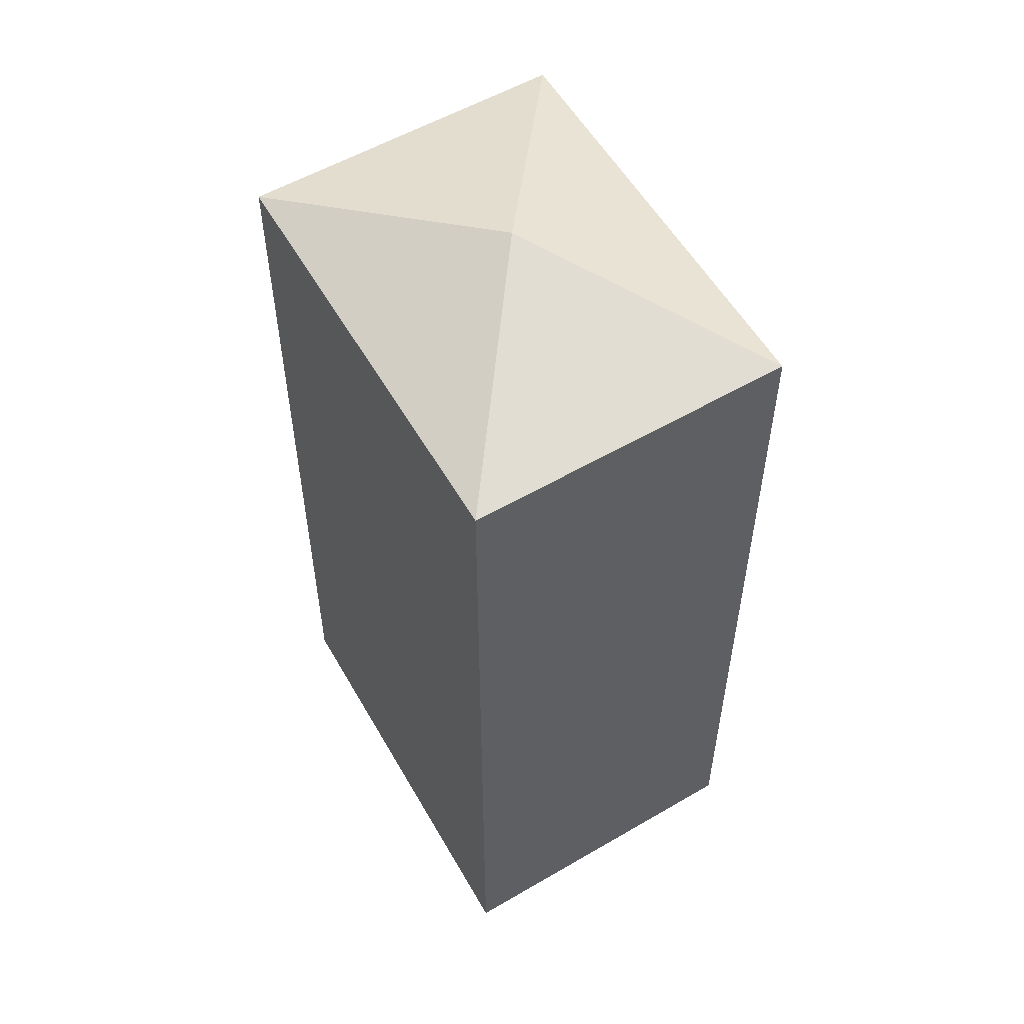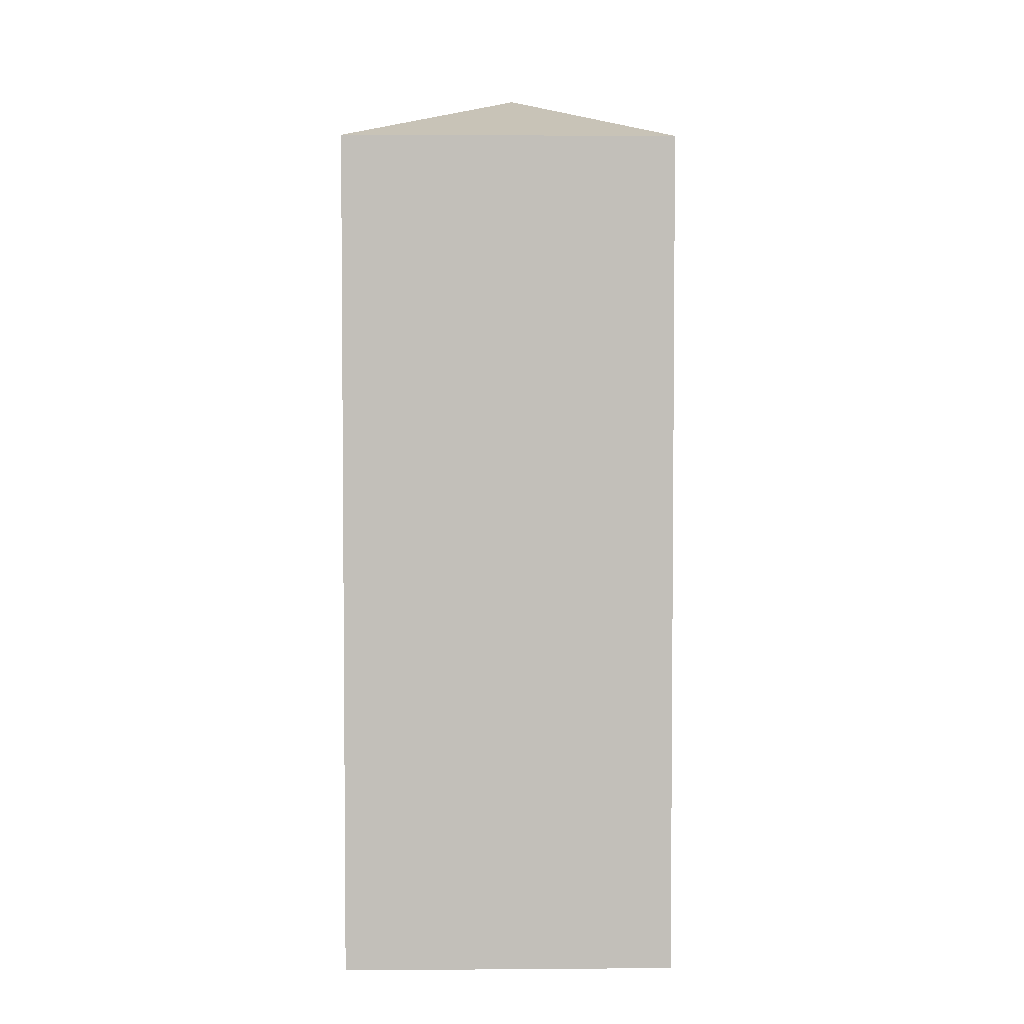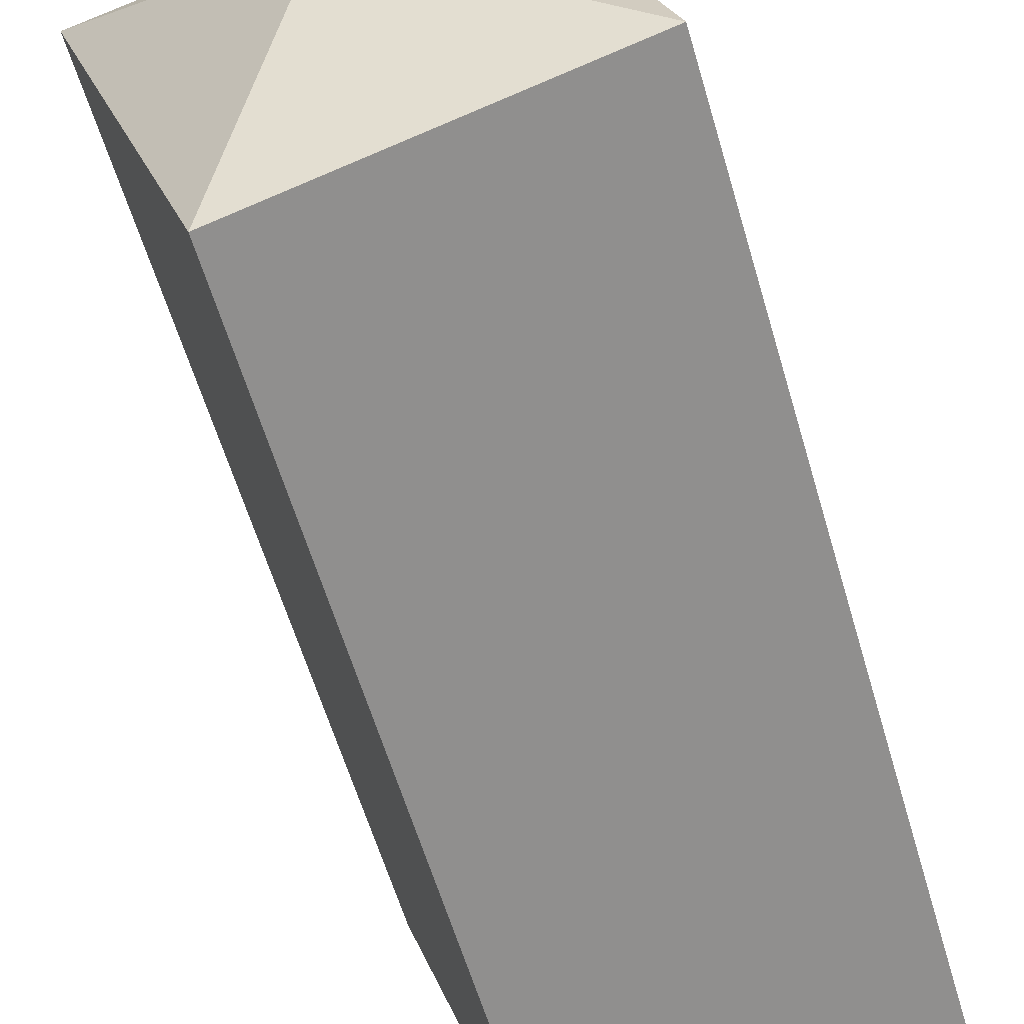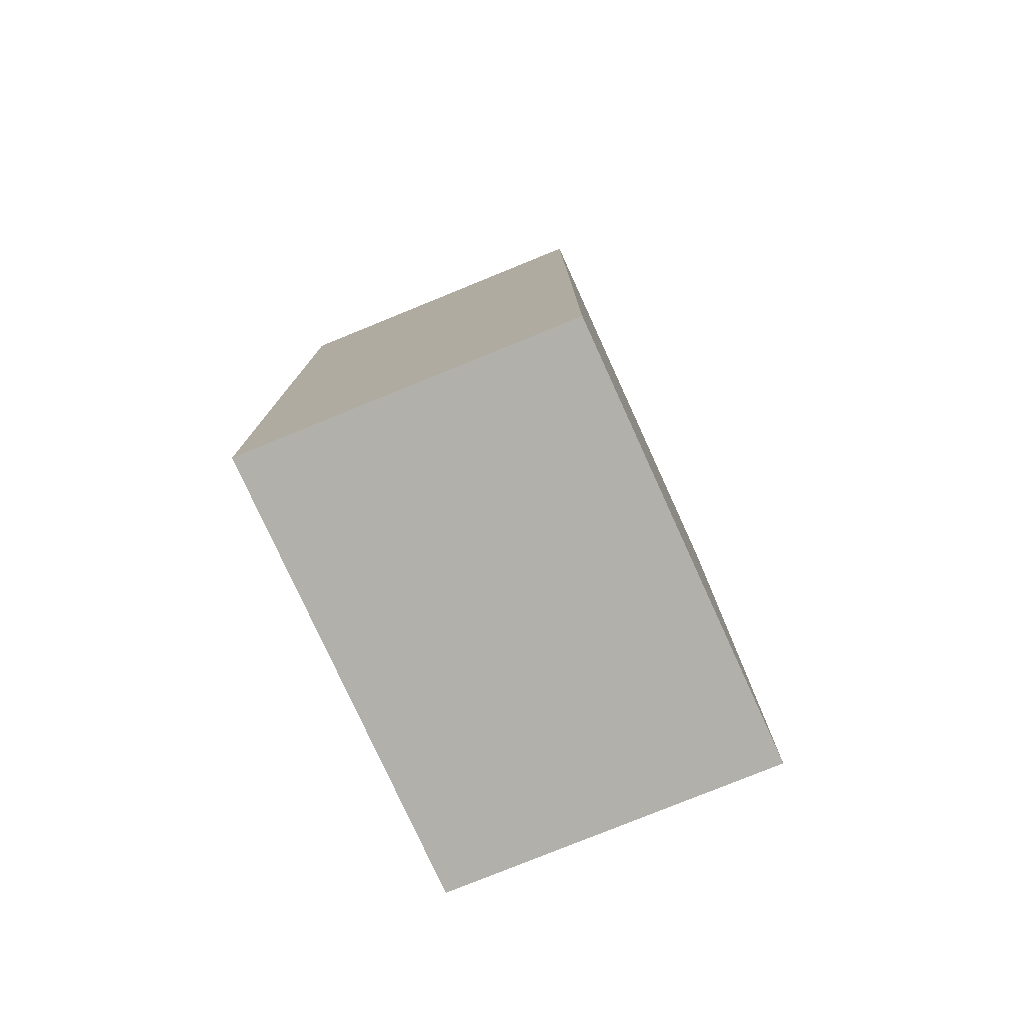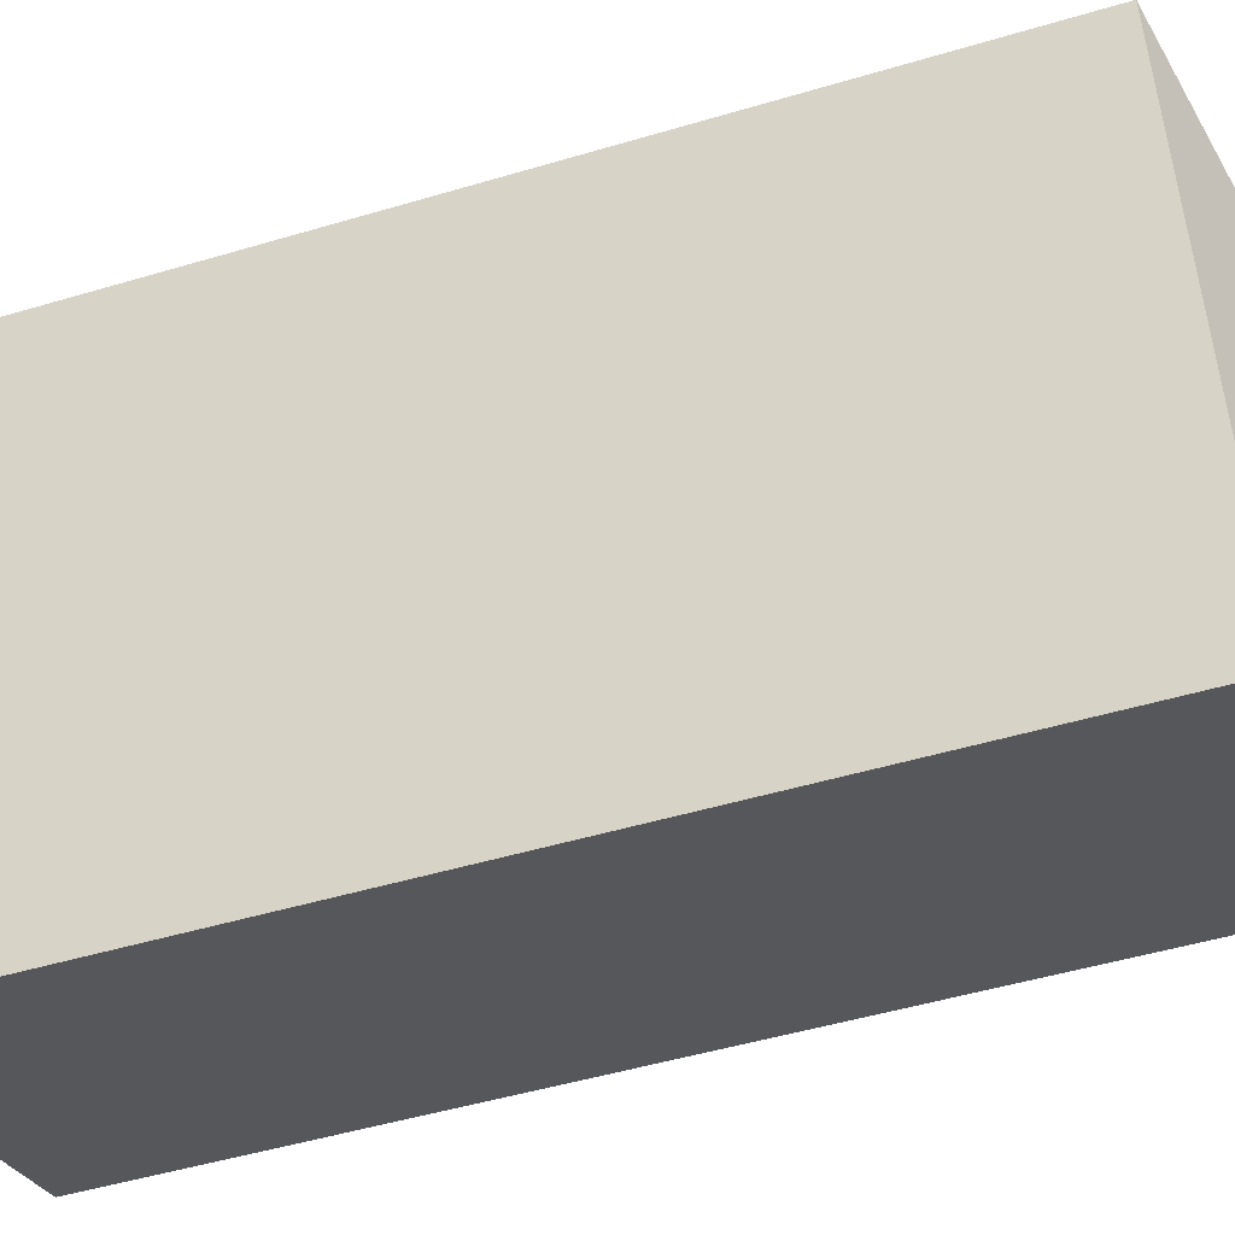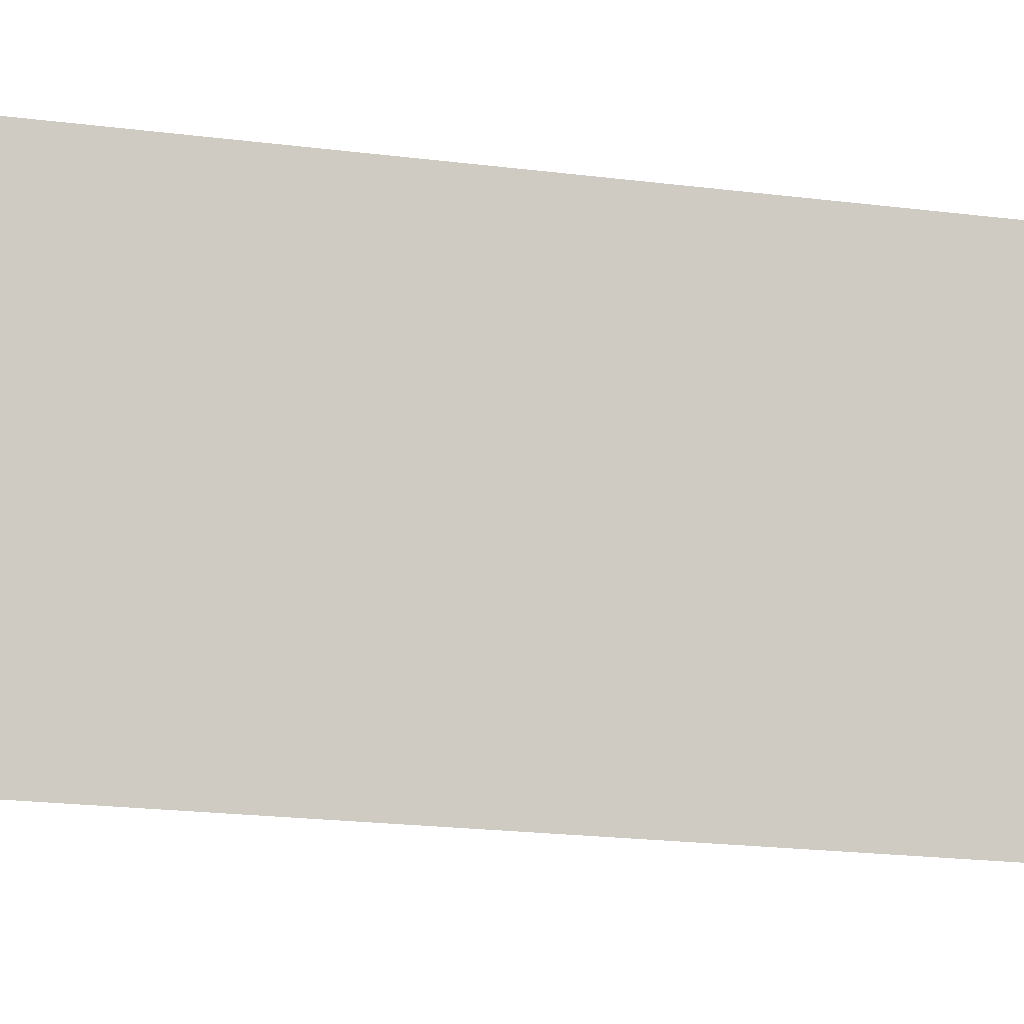
<metadata>
{"format":"obj","ext":"obj","renderer":"f3d","projection":"perspective","resolution":1024,"background":"white","views":[{"elev":55.0,"azim":-11.2,"up":"+Y"},{"elev":3.7,"azim":19.0,"up":"+Y"},{"elev":-59.8,"azim":-163.7,"up":"+Z"},{"elev":-78.5,"azim":-137.4,"up":"+Y"},{"elev":-48.1,"azim":108.6,"up":"+Z"},{"elev":-23.7,"azim":78.6,"up":"+Z"}]}
</metadata>
<code>
v  0 0 0
v  14.07 -5.915e-16 9.66
v  4.34 -8.139e-16 13.29
v  9.727 2.223e-16 -3.631
v  0.0005637 26.36 -0.0008333
v  4.34 26.36 13.29
v  7.034 28.36 4.829
v  9.727 26.36 -3.632
v  14.07 26.36 9.66
g defaultobject
f 1 2 3
f 2 1 4
f 5 6 7
f 7 8 5
f 9 8 7
f 7 6 9
f 6 1 3
f 1 6 5
f 5 4 1
f 4 5 8
f 4 9 2
f 9 4 8
f 2 6 3
f 6 2 9

</code>
